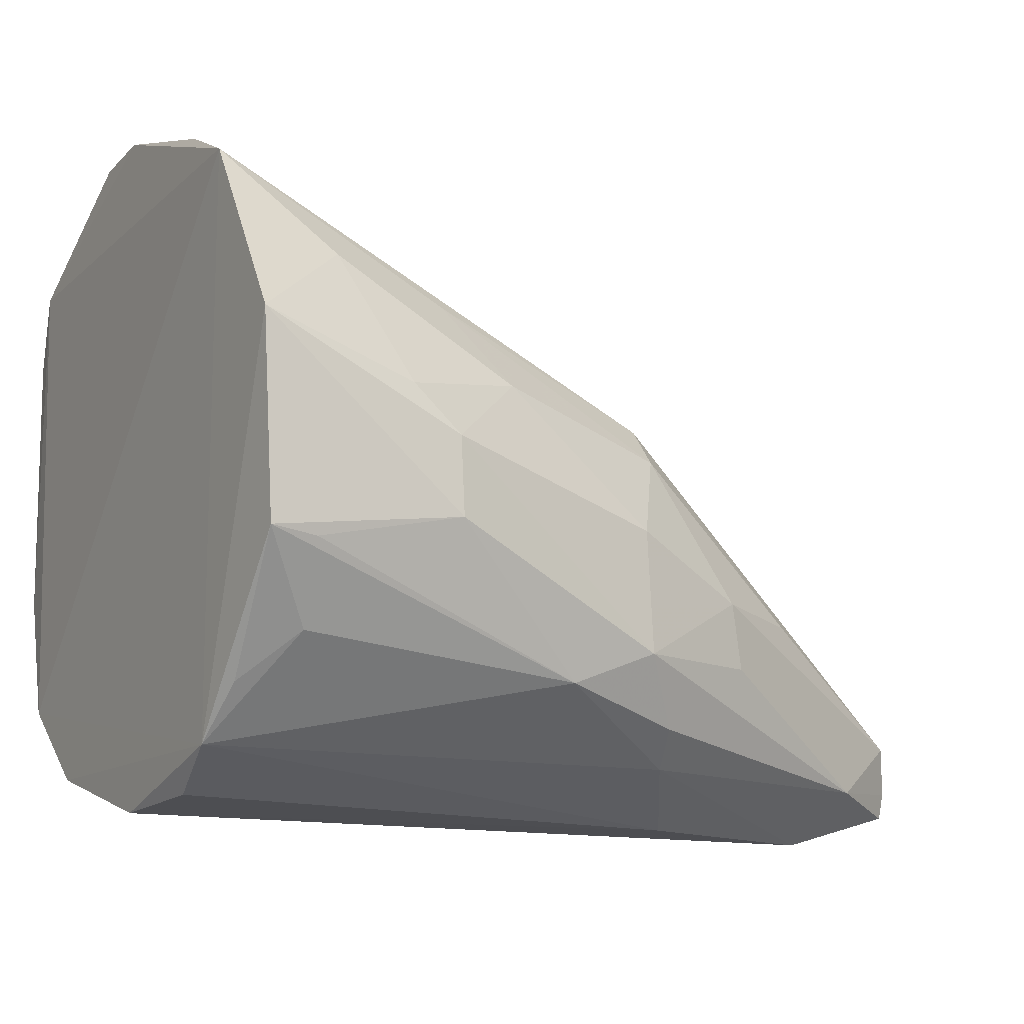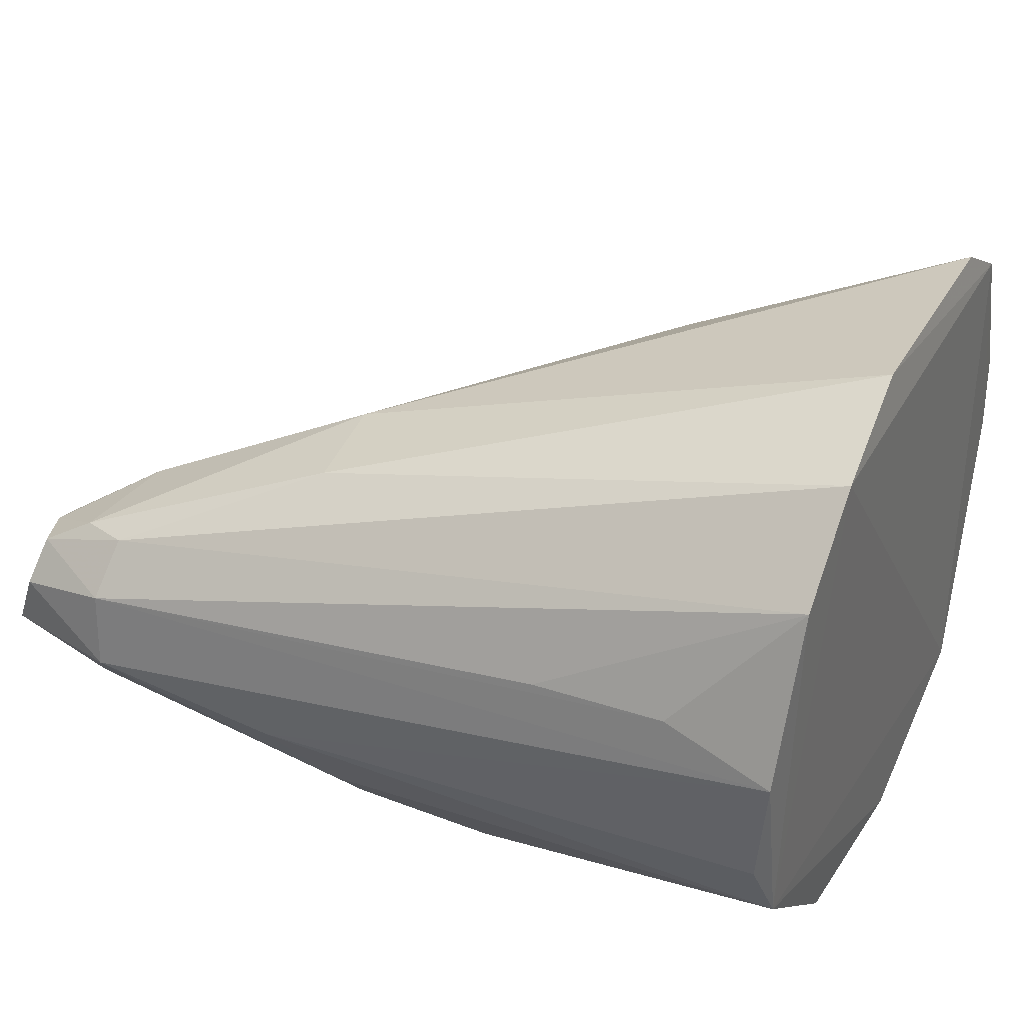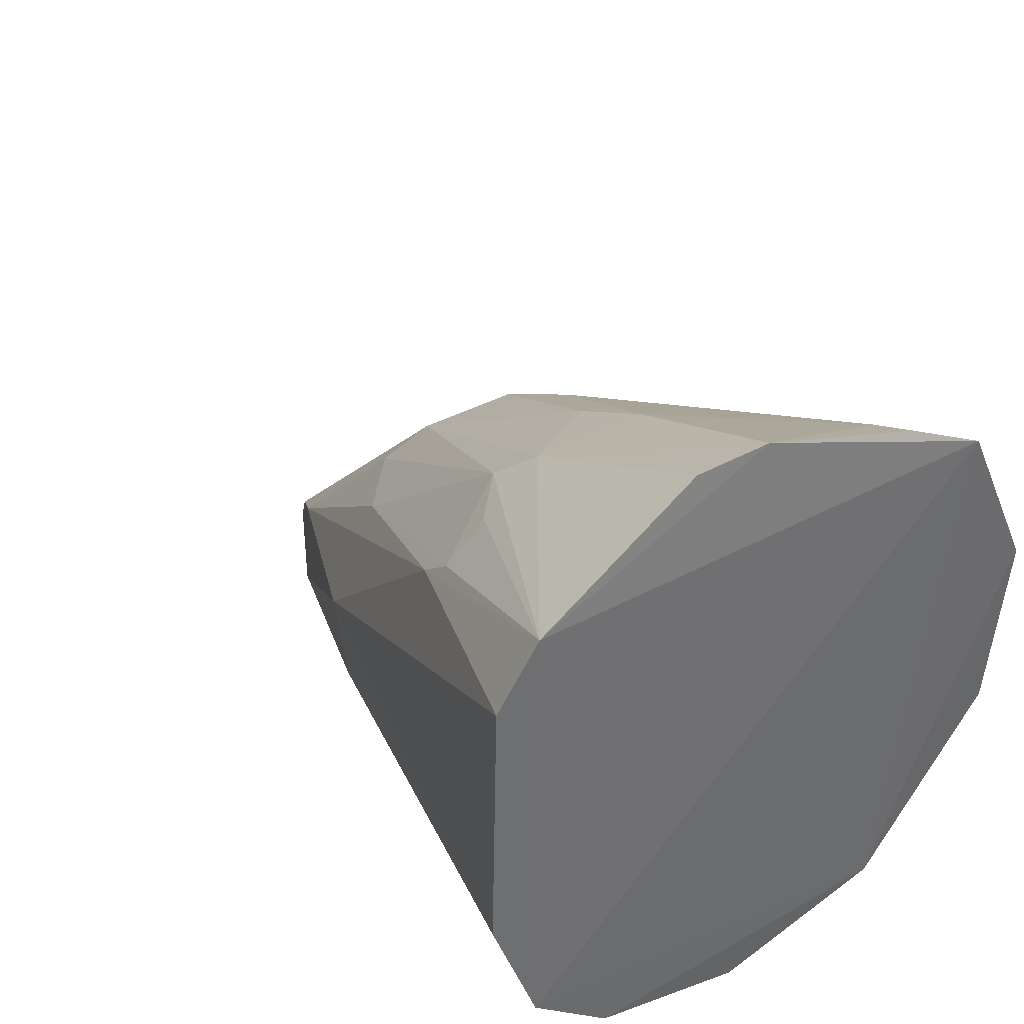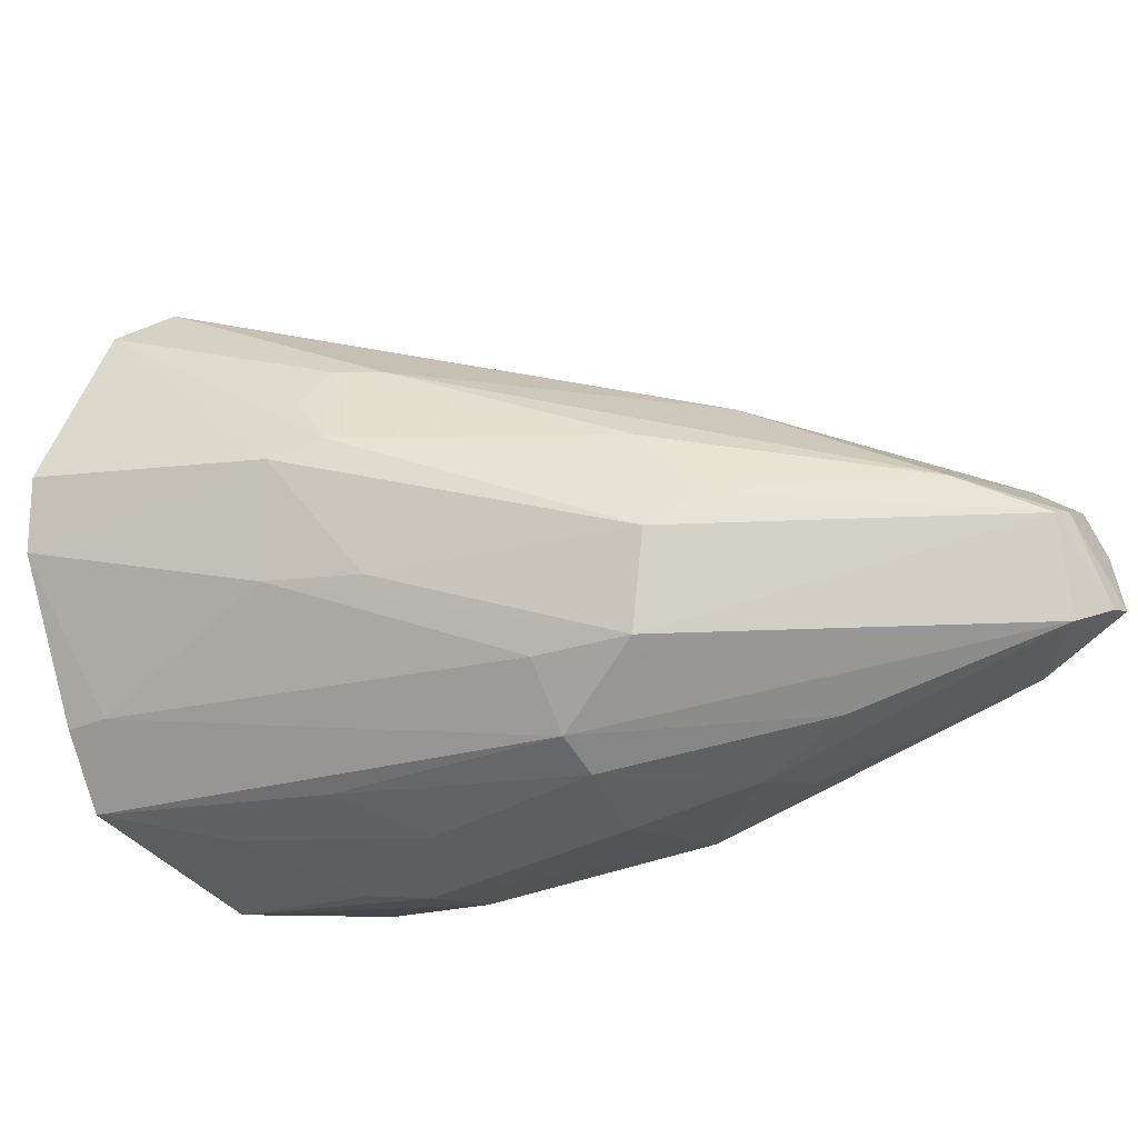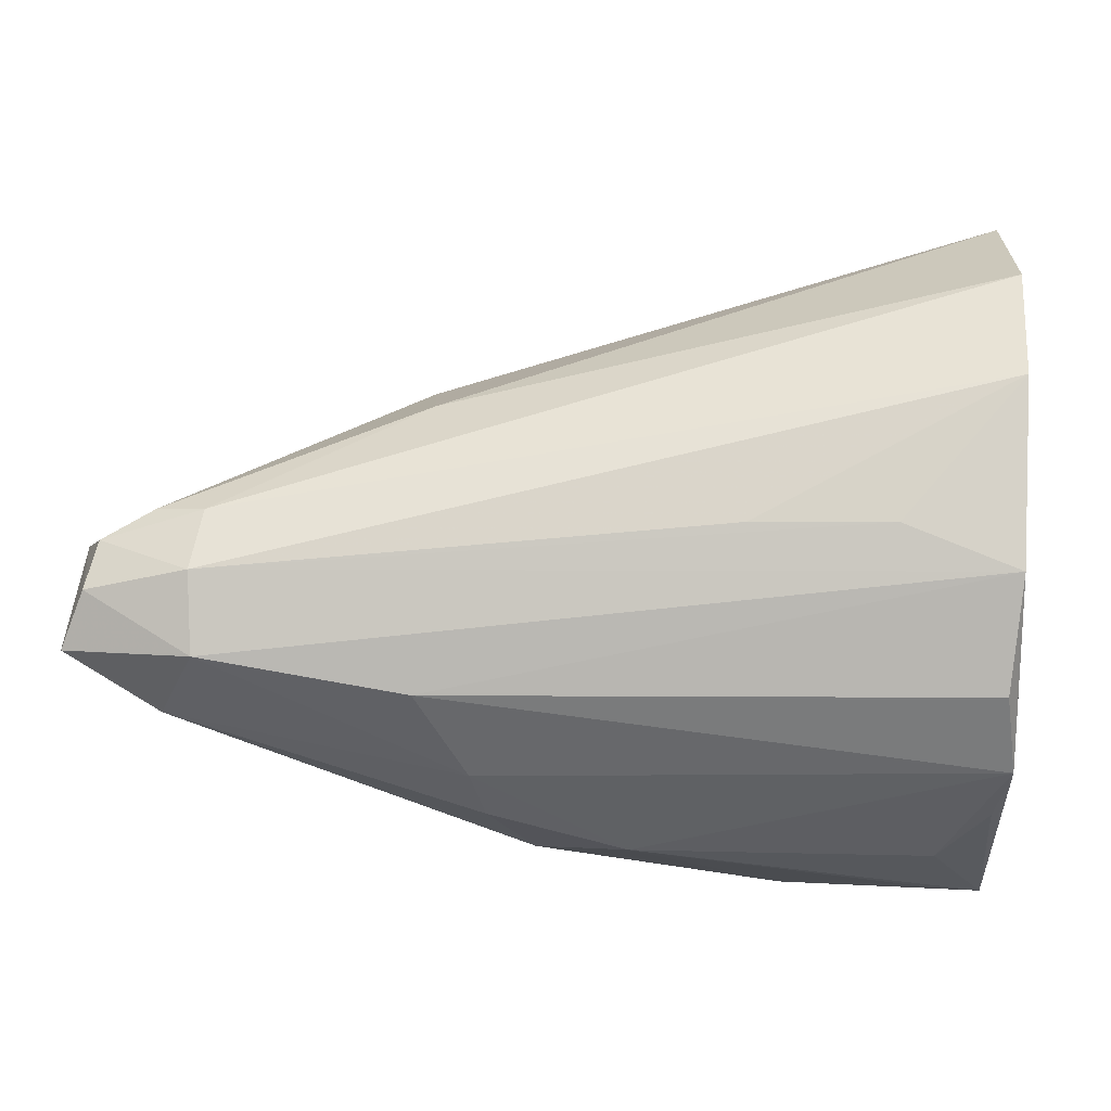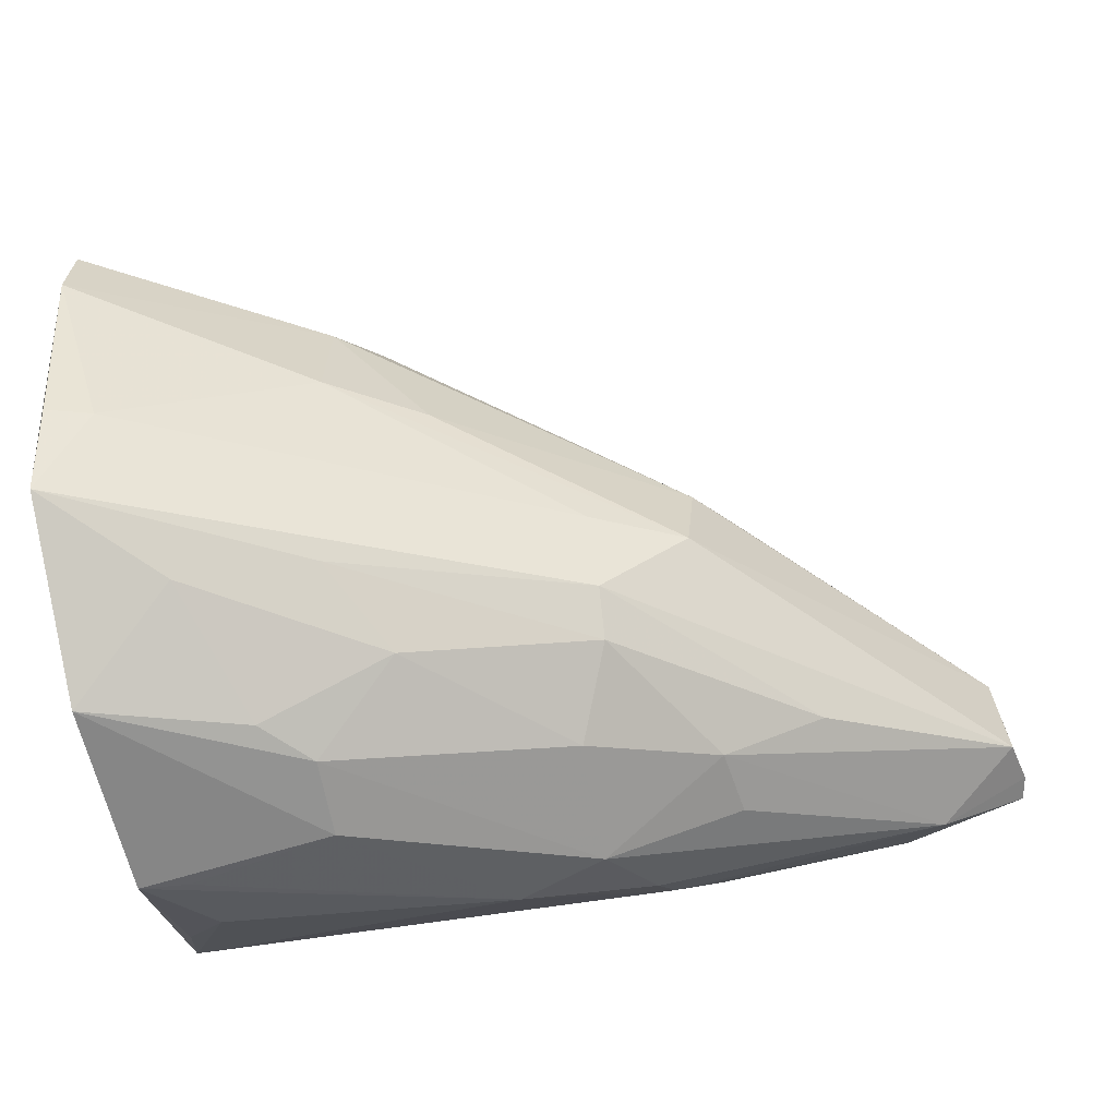
<metadata>
{"format":"obj","ext":"obj","renderer":"f3d","projection":"perspective","resolution":1024,"background":"white","views":[{"elev":-13.4,"azim":151.2,"up":"+Y"},{"elev":33.5,"azim":24.3,"up":"+Z"},{"elev":36.6,"azim":54.9,"up":"+Y"},{"elev":-11.7,"azim":-133.6,"up":"+Z"},{"elev":4.4,"azim":1.1,"up":"+Z"},{"elev":-63.7,"azim":-171.2,"up":"+Z"}]}
</metadata>
<code>
v -0.2336 -0.1155 -0.0226
v -0.2338 -0.1016 -0.07959
v -0.2267 0.0688 -0.09707
v -0.2287 0.09853 0.007571
v -0.4973 -0.09826 -0.04628
v -0.2291 -0.07536 0.05821
v -0.4586 -0.1172 -0.04588
v -0.2935 -0.03845 -0.1234
v -0.4033 0.005243 -0.05404
v -0.2266 0.06874 0.05973
v -0.231 -0.1004 0.03031
v -0.2372 -0.1133 -0.05704
v -0.4708 -0.0975 -0.007016
v -0.2344 -0.04718 -0.1241
v -0.38 -0.08921 -0.09363
v -0.2285 0.09921 -0.01691
v -0.376 -0.00507 -0.09137
v -0.3156 0.05049 0.0128
v -0.4595 -0.1146 -0.02239
v -0.399 -0.1159 -0.05648
v -0.2301 -0.036 0.07271
v -0.4914 -0.07949 -0.0193
v -0.2303 0.01367 -0.126
v -0.4694 -0.1008 -0.0633
v -0.3396 -0.07974 -0.1057
v -0.302 0.06191 0.006556
v -0.2419 0.07718 -0.06882
v -0.4937 -0.08355 -0.05094
v -0.3762 0.007178 -0.08104
v -0.2672 -0.1138 -0.009408
v -0.4566 -0.1027 -0.006744
v -0.4894 -0.1085 -0.02858
v -0.3842 -0.09997 -0.08116
v -0.3943 -0.07868 0.02114
v -0.4057 0.003217 -0.02197
v -0.3144 0.02627 0.0387
v -0.3183 0.007817 -0.1066
v -0.4961 -0.1064 -0.04553
v -0.405 -0.0477 -0.09256
v -0.2488 -0.04867 -0.1229
v -0.2514 -0.07216 -0.1087
v -0.3314 0.04679 -0.03155
v -0.2286 0.08151 -0.07142
v -0.3006 0.03334 -0.09387
v -0.375 0.01882 -0.05868
v -0.4361 -0.04978 -0.07527
v -0.3084 -0.1136 -0.009425
v -0.4861 -0.1008 -0.01549
v -0.3014 0.03629 0.03939
v -0.3914 -0.008691 0.01003
v -0.3966 -0.04655 0.02404
v -0.2608 0.03971 -0.1057
v -0.2928 -0.01431 -0.1226
v -0.4922 -0.08513 -0.01853
v -0.3666 -0.06889 -0.1068
v -0.2372 -0.08561 -0.09417
v -0.3013 0.06227 -0.0316
v -0.3004 0.04888 0.02678
v -0.4665 -0.06224 -0.00677
v -0.4156 -0.01144 -0.01056
v -0.229 0.04704 0.0718
v -0.2782 -0.0006756 -0.1218
v -0.3657 -0.03089 -0.105
v -0.4086 -0.06813 -0.09137
f 6 2 3
f 10 6 3
f 11 1 2
f 11 2 6
f 12 2 1
f 16 10 3
f 16 4 10
f 19 7 1
f 20 2 12
f 20 12 1
f 20 1 7
f 21 6 10
f 23 14 8
f 23 3 2
f 23 2 14
f 26 4 16
f 26 18 10
f 26 10 4
f 28 22 9
f 28 5 22
f 28 24 5
f 29 27 3
f 29 28 9
f 30 19 1
f 30 1 11
f 31 19 11
f 31 11 6
f 32 7 19
f 33 2 20
f 33 25 2
f 33 15 25
f 33 20 7
f 33 24 15
f 33 7 24
f 34 6 21
f 34 31 6
f 34 13 31
f 35 9 22
f 35 18 26
f 38 24 7
f 38 5 24
f 38 7 32
f 39 24 28
f 40 25 8
f 40 8 14
f 40 14 25
f 41 25 14
f 41 2 25
f 42 35 26
f 42 9 35
f 43 27 16
f 43 16 3
f 43 3 27
f 44 29 3
f 44 17 29
f 44 37 17
f 45 29 9
f 45 27 29
f 46 29 17
f 46 28 29
f 46 39 28
f 46 17 39
f 47 30 11
f 47 11 19
f 47 19 30
f 48 31 13
f 48 32 19
f 48 19 31
f 49 36 10
f 50 49 18
f 50 36 49
f 51 13 34
f 51 34 21
f 52 3 23
f 52 44 3
f 52 37 44
f 53 23 8
f 54 22 5
f 54 5 38
f 54 38 32
f 54 32 48
f 54 48 13
f 55 15 24
f 55 25 15
f 55 8 25
f 55 53 8
f 56 41 14
f 56 14 2
f 56 2 41
f 57 42 26
f 57 26 16
f 57 16 27
f 57 27 45
f 57 45 9
f 57 9 42
f 58 49 10
f 58 10 18
f 58 18 49
f 59 22 54
f 59 54 13
f 59 13 51
f 59 51 36
f 59 36 50
f 60 50 18
f 60 18 35
f 60 59 50
f 60 35 22
f 60 22 59
f 61 51 21
f 61 21 10
f 61 10 36
f 61 36 51
f 62 52 23
f 62 37 52
f 62 53 37
f 62 23 53
f 63 39 17
f 63 17 37
f 63 37 53
f 63 55 39
f 63 53 55
f 64 55 24
f 64 24 39
f 64 39 55

</code>
